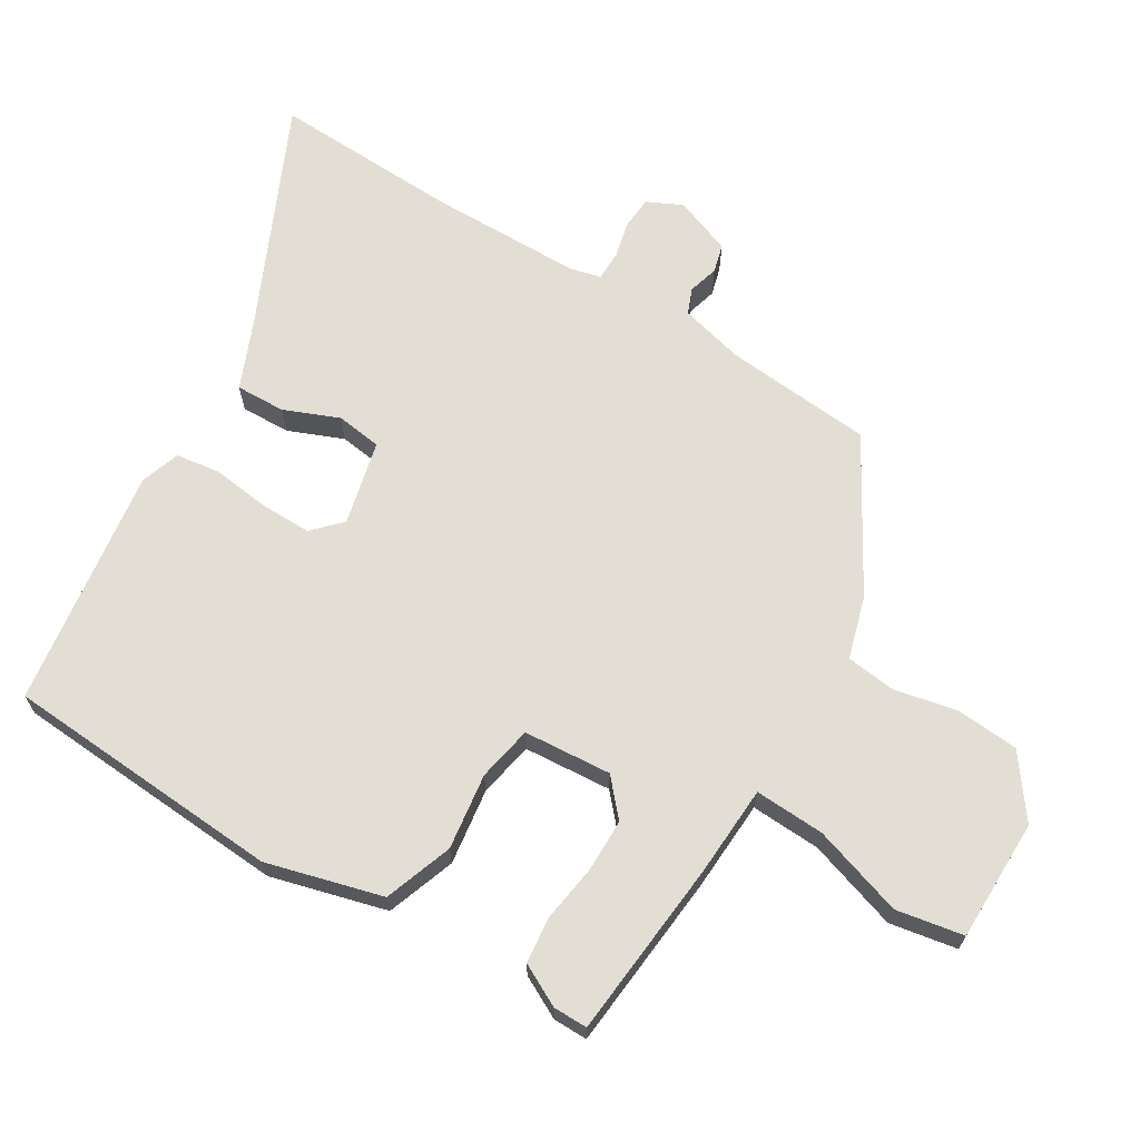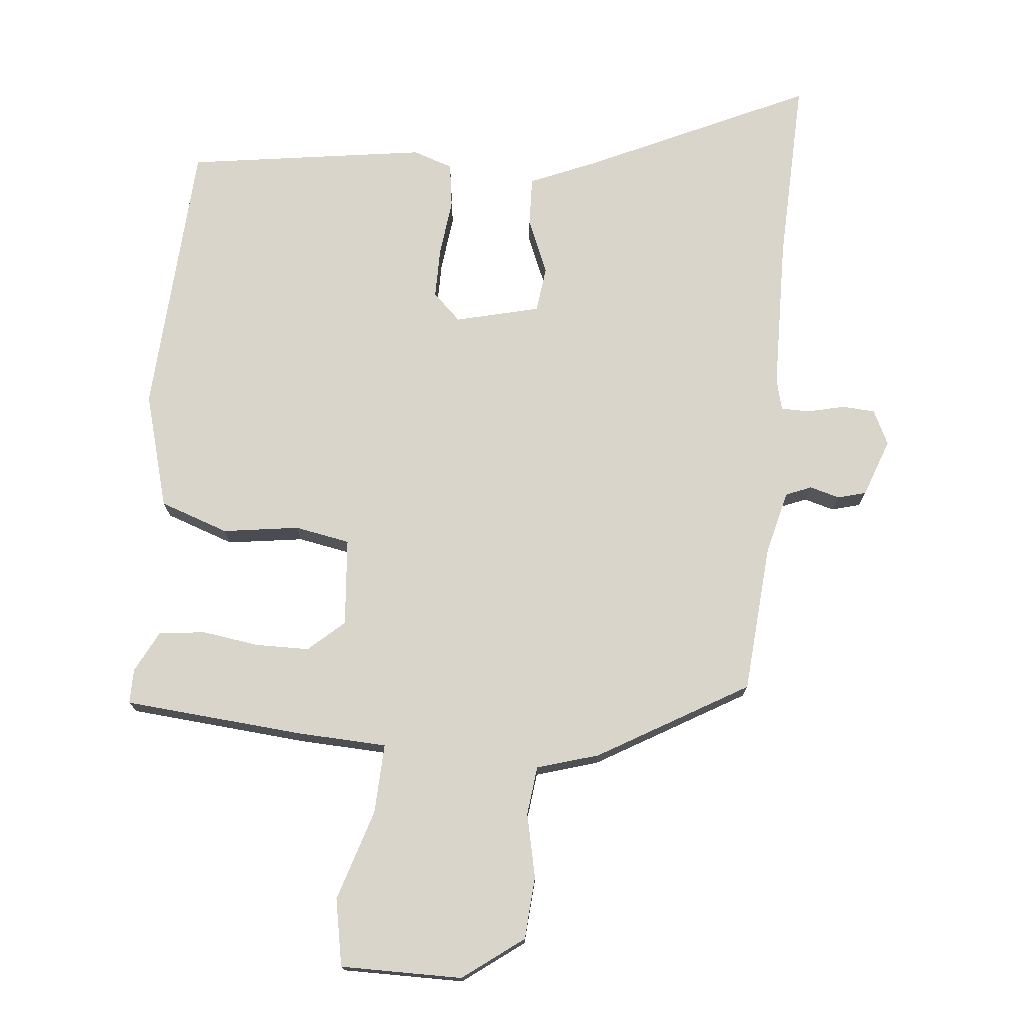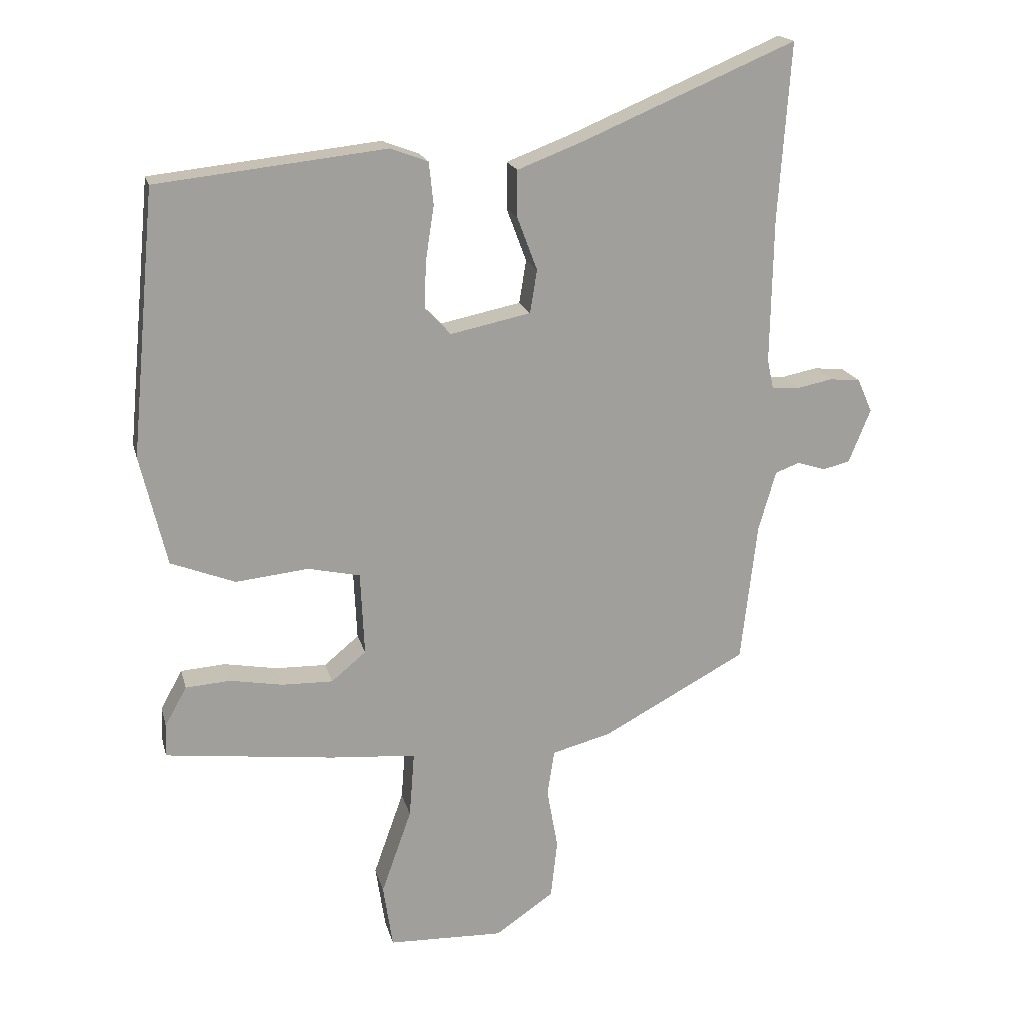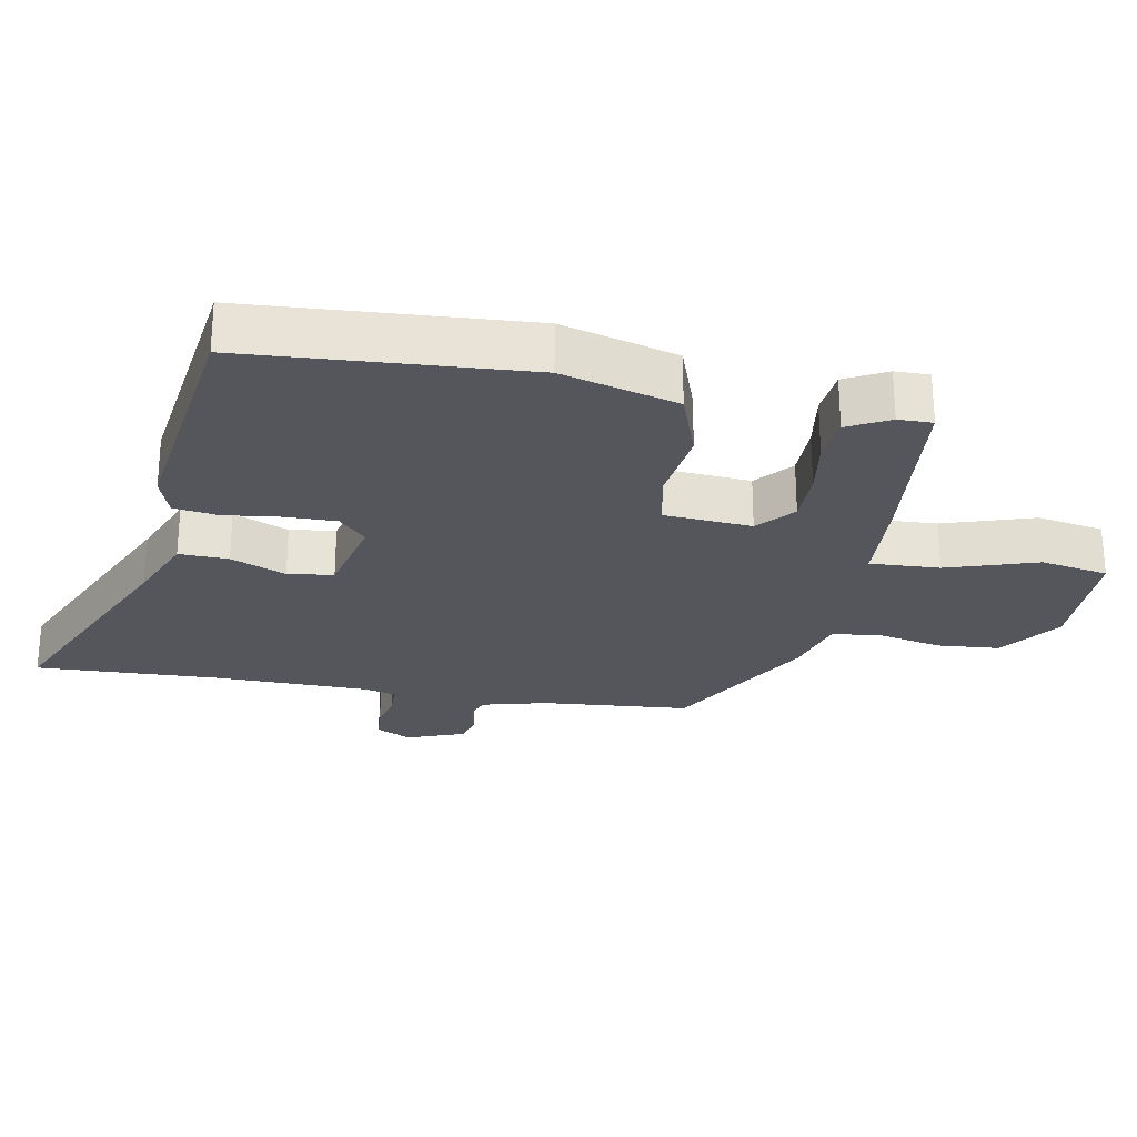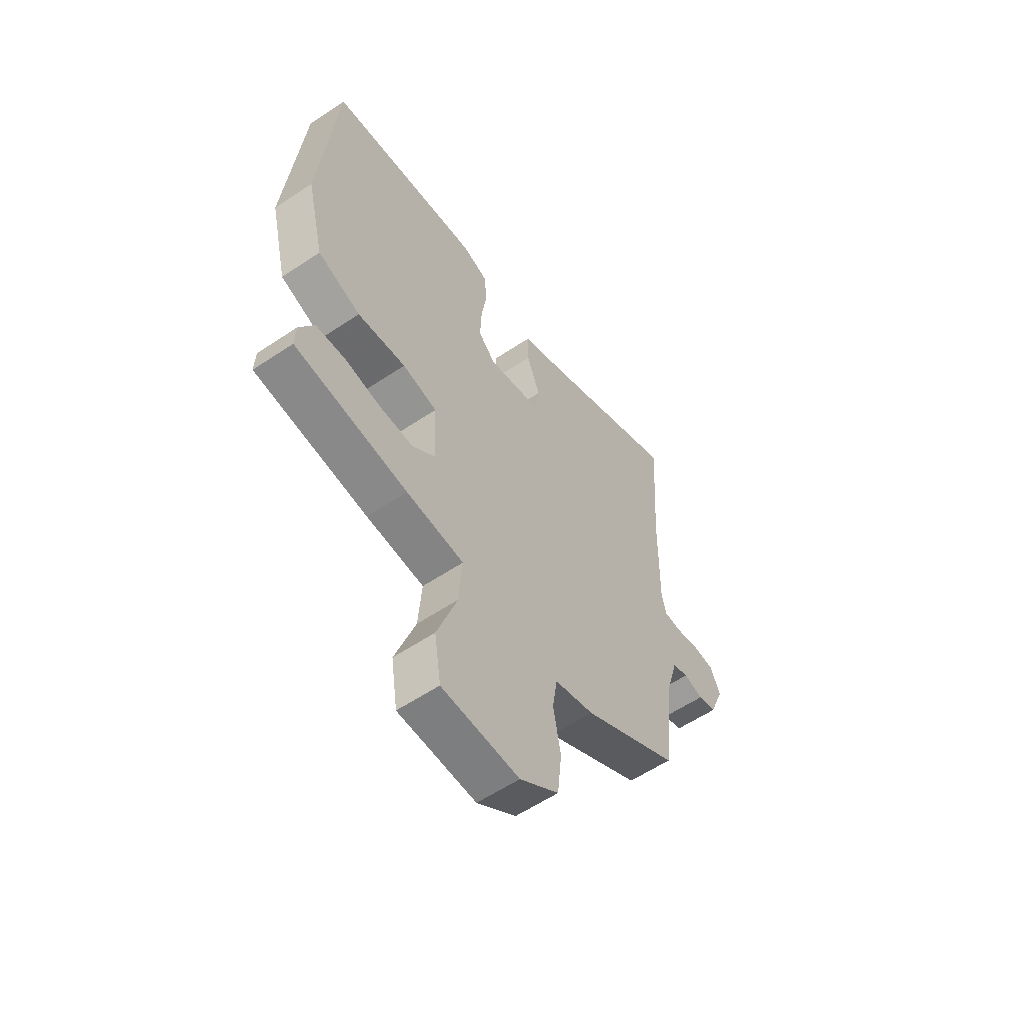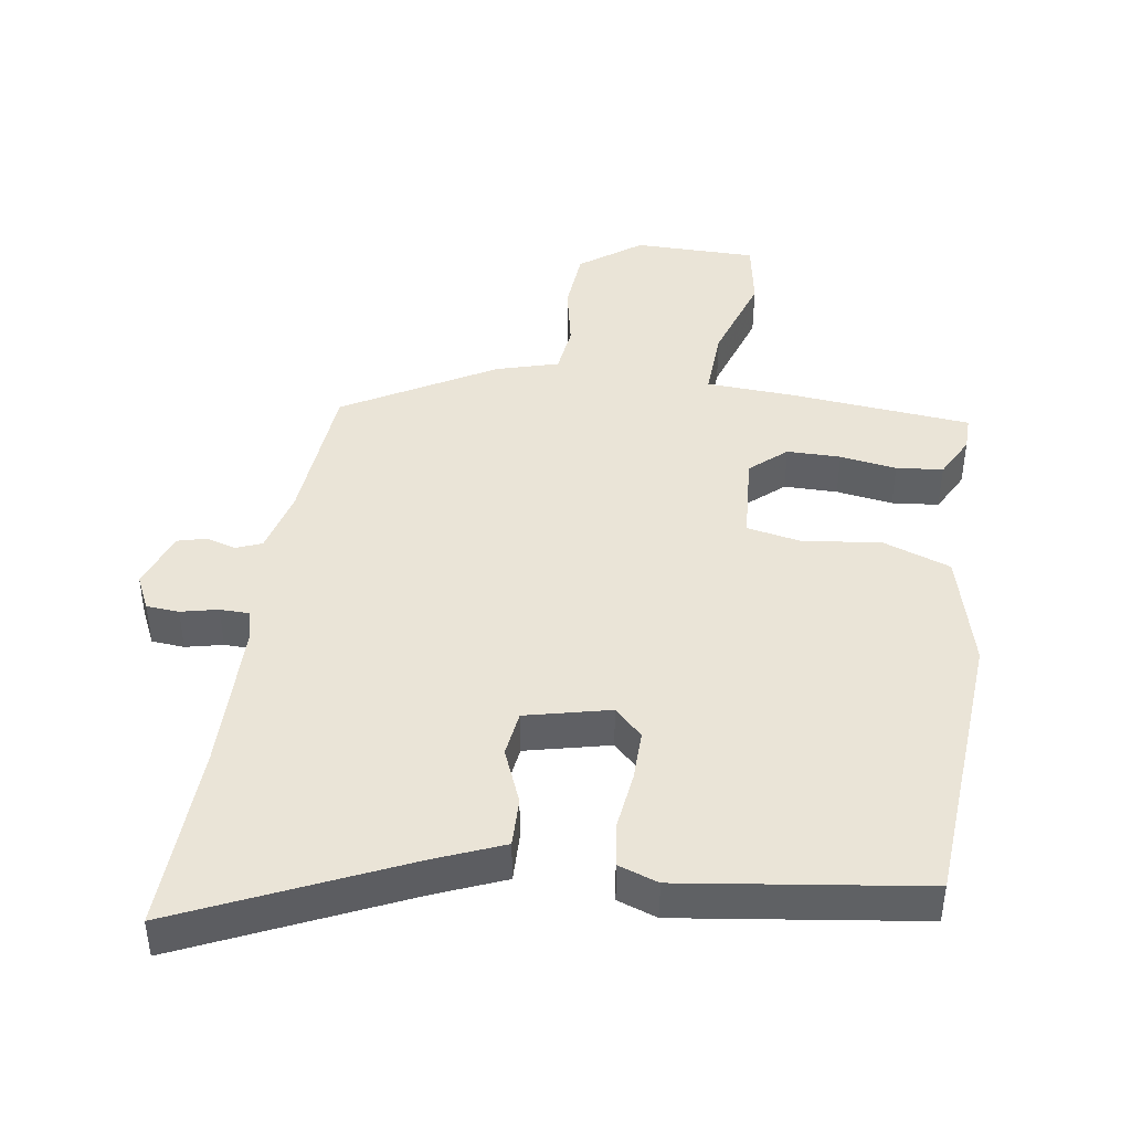
<metadata>
{"format":"obj","ext":"obj","renderer":"f3d","projection":"perspective","resolution":1024,"background":"white","views":[{"elev":67.2,"azim":119.6,"up":"+Y"},{"elev":74.4,"azim":-176.6,"up":"+Y"},{"elev":18.6,"azim":166.5,"up":"+Z"},{"elev":-26.3,"azim":77.9,"up":"+Y"},{"elev":-57.9,"azim":124.8,"up":"+Z"},{"elev":43.6,"azim":7.1,"up":"+Y"}]}
</metadata>
<code>
v 0.491 0.07 -0.424
v 0.228 0.07 -0.456
v 0.094 0.07 -0.467
v 0.102 0.07 -0.57
v 0.149 0.07 -0.703
v 0.134 0.07 -0.803
v -0.046 0.07 -0.809
v -0.137 0.07 -0.746
v -0.147 0.07 -0.654
v -0.13 0.07 -0.559
v -0.141 0.07 -0.487
v -0.233 0.07 -0.463
v -0.457 0.07 -0.343
v -0.482 0.07 -0.125
v -0.509 0.07 -0.031
v -0.547 0.07 -0.017
v -0.591 0.07 -0.031
v -0.633 0.07 -0.021
v -0.667 0.07 0.063
v -0.644 0.07 0.115
v -0.596 0.07 0.12
v -0.541 0.07 0.109
v -0.498 0.07 0.111
v -0.488 0.07 0.158
v -0.492 0.07 0.383
v -0.511 0.07 0.658
v -0.18 0.07 0.518
v -0.078 0.07 0.479
v -0.078 0.07 0.406
v -0.109 0.07 0.324
v -0.098 0.07 0.257
v 0.027 0.07 0.231
v 0.067 0.07 0.272
v 0.064 0.07 0.347
v 0.051 0.07 0.431
v 0.058 0.07 0.497
v 0.116 0.07 0.519
v 0.472 0.07 0.48
v 0.511 0.07 0.068
v 0.47 0.07 -0.104
v 0.37 0.07 -0.143
v 0.257 0.07 -0.131
v 0.176 0.07 -0.149
v 0.17 0.07 -0.279
v 0.224 0.07 -0.324
v 0.303 0.07 -0.322
v 0.386 0.07 -0.307
v 0.455 0.07 -0.312
v 0.489 0.07 -0.373
v 0.491 0 -0.424
v 0.228 0 -0.456
v 0.094 0 -0.467
v 0.102 0 -0.57
v 0.149 0 -0.703
v 0.134 0 -0.803
v -0.046 0 -0.809
v -0.137 0 -0.746
v -0.147 0 -0.654
v -0.13 0 -0.559
v -0.141 0 -0.487
v -0.233 0 -0.463
v -0.457 0 -0.343
v -0.482 0 -0.125
v -0.509 0 -0.031
v -0.547 0 -0.017
v -0.591 0 -0.031
v -0.633 0 -0.021
v -0.667 0 0.063
v -0.644 0 0.115
v -0.596 0 0.12
v -0.541 0 0.109
v -0.498 0 0.111
v -0.488 0 0.158
v -0.492 0 0.383
v -0.511 0 0.658
v -0.18 0 0.518
v -0.078 0 0.479
v -0.078 0 0.406
v -0.109 0 0.324
v -0.098 0 0.257
v 0.027 0 0.231
v 0.067 0 0.272
v 0.064 0 0.347
v 0.051 0 0.431
v 0.058 0 0.497
v 0.116 0 0.519
v 0.472 0 0.48
v 0.511 0 0.068
v 0.47 0 -0.104
v 0.37 0 -0.143
v 0.257 0 -0.131
v 0.176 0 -0.149
v 0.17 0 -0.279
v 0.224 0 -0.324
v 0.303 0 -0.322
v 0.386 0 -0.307
v 0.455 0 -0.312
v 0.489 0 -0.373
f 1 2 3
f 49 1 3
f 48 49 3
f 47 48 3
f 46 47 3
f 45 46 3
f 44 45 3
f 43 44 3
f 40 41 42
f 39 40 42
f 38 39 42
f 37 38 42
f 36 37 42
f 35 36 42
f 34 35 42
f 33 34 42 43
f 32 33 43 3
f 27 28 29 30
f 27 30 31
f 26 27 31
f 25 26 31
f 24 25 31
f 32 3 4
f 31 32 4
f 24 31 4
f 23 24 4
f 20 21 22
f 19 20 22
f 18 19 22
f 17 18 22
f 16 17 22
f 15 16 22 23
f 11 12 13 14
f 23 4 5
f 15 23 5
f 14 15 5
f 11 14 5
f 8 9 10
f 7 8 10
f 7 10 11
f 6 7 11
f 5 6 11
f 52 51 50
f 52 50 98
f 52 98 97
f 52 97 96
f 52 96 95
f 52 95 94
f 52 94 93
f 52 93 92
f 91 90 89
f 91 89 88
f 91 88 87
f 91 87 86
f 91 86 85
f 91 85 84
f 91 84 83
f 92 91 83 82
f 52 92 82 81
f 79 78 77 76
f 80 79 76
f 80 76 75
f 80 75 74
f 80 74 73
f 53 52 81
f 53 81 80
f 53 80 73
f 53 73 72
f 71 70 69
f 71 69 68
f 71 68 67
f 71 67 66
f 71 66 65
f 72 71 65 64
f 63 62 61 60
f 54 53 72
f 54 72 64
f 54 64 63
f 54 63 60
f 59 58 57
f 59 57 56
f 60 59 56
f 60 56 55
f 60 55 54
f 1 50 51 2
f 2 51 52 3
f 3 52 53 4
f 4 53 54 5
f 5 54 55 6
f 6 55 56 7
f 7 56 57 8
f 8 57 58 9
f 9 58 59 10
f 10 59 60 11
f 11 60 61 12
f 12 61 62 13
f 13 62 63 14
f 14 63 64 15
f 15 64 65 16
f 16 65 66 17
f 17 66 67 18
f 18 67 68 19
f 19 68 69 20
f 20 69 70 21
f 21 70 71 22
f 22 71 72 23
f 23 72 73 24
f 24 73 74 25
f 25 74 75 26
f 26 75 76 27
f 27 76 77 28
f 28 77 78 29
f 29 78 79 30
f 30 79 80 31
f 31 80 81 32
f 32 81 82 33
f 33 82 83 34
f 34 83 84 35
f 35 84 85 36
f 36 85 86 37
f 37 86 87 38
f 38 87 88 39
f 39 88 89 40
f 40 89 90 41
f 41 90 91 42
f 42 91 92 43
f 43 92 93 44
f 44 93 94 45
f 45 94 95 46
f 46 95 96 47
f 47 96 97 48
f 48 97 98 49
f 49 98 50 1

</code>
